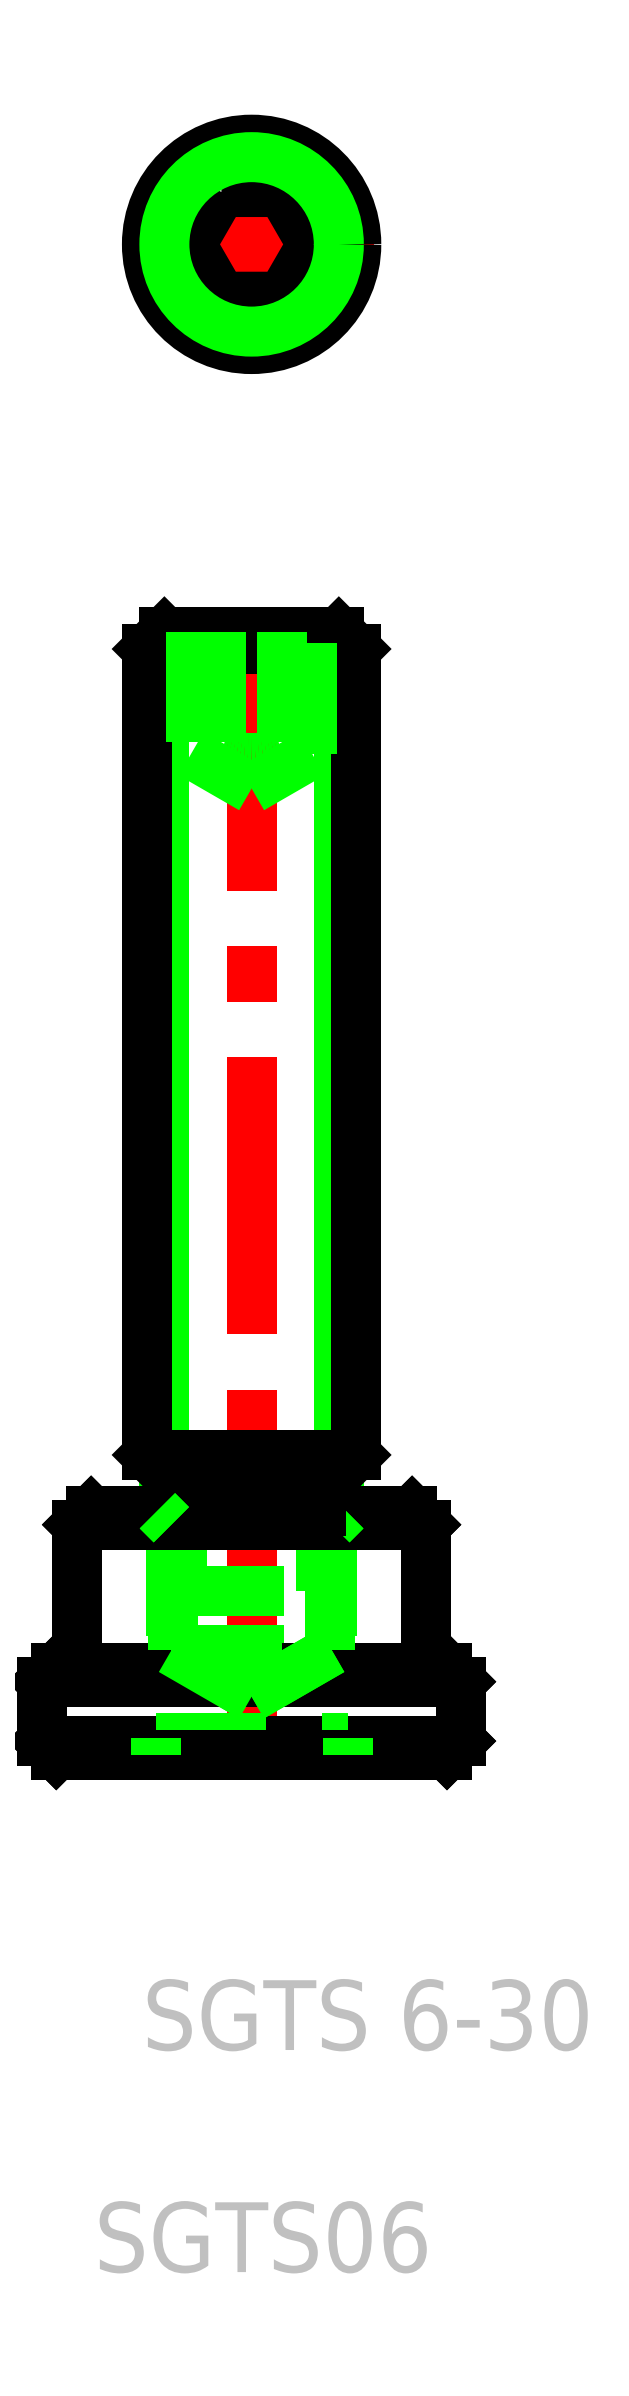
<metadata>
{"format":"dxf","ext":"dxf","renderer":"ezdxf+matplotlib","layout":"modelspace","background":"white","min_lineweight":24,"dpi":150}
</metadata>
<code>
0
SECTION
2
ENTITIES
0
TEXT
8
NOTE
10
50.55
20
53.77
30
0
40
2
1
SGTS 6-30
72
     1
11
59.05
21
53.11
31
0
73
     1
0
TEXT
8
NOTE
10
50.55
20
47.41
30
0
40
2
1
SGTS06
72
     1
11
56.05
21
46.74
31
0
73
     1
0
LINE
8
CENTER
10
55.72
20
108.9
30
0
11
55.72
21
101.9
31
0
0
LINE
8
CENTER
10
55.72
20
94.83
30
0
11
55.72
21
61.22
31
0
0
LINE
8
0
10
53.22
20
94.33
30
0
11
53.22
21
70.23
31
0
0
LINE
8
0
10
58.22
20
70.23
30
0
11
58.22
21
94.33
31
0
0
LINE
8
0
10
52.72
20
93.83
30
0
11
52.72
21
70.73
31
0
0
LINE
8
0
10
58.72
20
93.83
30
0
11
58.72
21
70.73
31
0
0
LINE
8
0
10
53.72
20
69.13
30
0
11
53.72
21
66.83
31
0
0
LINE
8
0
10
57.72
20
66.83
30
0
11
57.72
21
69.13
31
0
0
LINE
8
0
10
60.72
20
65.13
30
0
11
60.72
21
68.73
31
0
0
LINE
8
0
10
58.02
20
68.73
30
0
11
58.02
21
65.13
31
0
0
LINE
8
0
10
60.72
20
65.13
30
0
11
60.72
21
68.73
31
0
0
LINE
8
0
10
58.02
20
68.73
30
0
11
58.02
21
65.13
31
0
0
LINE
8
0
10
50.72
20
65.13
30
0
11
50.72
21
68.73
31
0
0
LINE
8
0
10
53.42
20
68.73
30
0
11
53.42
21
65.13
31
0
0
LINE
8
0
10
50.72
20
65.13
30
0
11
50.72
21
68.73
31
0
0
LINE
8
0
10
53.42
20
68.73
30
0
11
53.42
21
65.13
31
0
0
LINE
8
0
10
53.47
20
65.13
30
0
11
57.97
21
65.13
31
0
0
ARC
8
0
10
55.72
20
67.9
30
0
40
3.564
50
230.9
51
309.1
0
LINE
8
0
10
53.47
20
66.83
30
0
11
57.97
21
66.83
31
0
0
LINE
8
0
10
49.72
20
62.53
30
0
11
61.72
21
62.53
31
0
0
LINE
8
0
10
49.72
20
64.23
30
0
11
61.72
21
64.23
31
0
0
LINE
8
0
10
50.12
20
64.63
30
0
11
61.32
21
64.63
31
0
0
LINE
8
0
10
53.42
20
65.13
30
0
11
58.02
21
65.13
31
0
0
LINE
8
0
10
52.97
20
62.63
30
0
11
58.47
21
62.63
31
0
0
LINE
8
0
10
53.42
20
65.13
30
0
11
55.72
21
63.8
31
0
0
LINE
8
0
10
49.72
20
62.53
30
0
11
61.72
21
62.53
31
0
0
LINE
8
0
10
49.72
20
64.23
30
0
11
61.72
21
64.23
31
0
0
LINE
8
0
10
50.12
20
64.63
30
0
11
61.32
21
64.63
31
0
0
LINE
8
0
10
53.42
20
65.13
30
0
11
58.02
21
65.13
31
0
0
LINE
8
0
10
52.97
20
62.63
30
0
11
58.47
21
62.63
31
0
0
LINE
8
0
10
53.42
20
65.13
30
0
11
55.72
21
63.8
31
0
0
LINE
8
0
10
50.12
20
62.13
30
0
11
61.32
21
62.13
31
0
0
LINE
8
0
10
50.12
20
62.13
30
0
11
61.32
21
62.13
31
0
0
LINE
8
0
10
50.12
20
64.63
30
0
11
49.72
21
64.23
31
0
0
LINE
8
0
10
50.12
20
64.63
30
0
11
49.72
21
64.23
31
0
0
LINE
8
0
10
49.72
20
62.53
30
0
11
50.12
21
62.13
31
0
0
LINE
8
0
10
49.72
20
62.53
30
0
11
50.12
21
62.13
31
0
0
LINE
8
0
10
49.72
20
64.23
30
0
11
49.72
21
62.53
31
0
0
LINE
8
0
10
49.72
20
64.23
30
0
11
49.72
21
62.53
31
0
0
LINE
8
0
10
53.47
20
66.83
30
0
11
53.47
21
65.13
31
0
0
ARC
8
0
10
50.22
20
65.13
30
0
40
0.5
50
270
51
0
0
ARC
8
0
10
50.22
20
65.13
30
0
40
0.5
50
270
51
0
0
LINE
8
0
10
52.97
20
62.13
30
0
11
52.97
21
62.63
31
0
0
LINE
8
0
10
52.97
20
62.26
30
0
11
52.97
21
62.26
31
0
0
LINE
8
0
10
52.97
20
62.38
30
0
11
52.97
21
62.38
31
0
0
LINE
8
0
10
52.97
20
62.13
30
0
11
52.97
21
62.63
31
0
0
LINE
8
0
10
57.97
20
65.13
30
0
11
57.97
21
66.83
31
0
0
LINE
8
0
10
55.72
20
63.8
30
0
11
58.02
21
65.13
31
0
0
LINE
8
0
10
55.72
20
63.8
30
0
11
58.02
21
65.13
31
0
0
LINE
8
0
10
61.32
20
64.63
30
0
11
61.72
21
64.23
31
0
0
LINE
8
0
10
61.32
20
64.63
30
0
11
61.72
21
64.23
31
0
0
ARC
8
0
10
61.22
20
65.13
30
0
40
0.5
50
180
51
270
0
ARC
8
0
10
61.22
20
65.13
30
0
40
0.5
50
180
51
270
0
LINE
8
0
10
61.72
20
62.53
30
0
11
61.72
21
64.23
31
0
0
LINE
8
0
10
61.72
20
62.53
30
0
11
61.72
21
64.23
31
0
0
LINE
8
0
10
61.72
20
62.53
30
0
11
61.32
21
62.13
31
0
0
LINE
8
0
10
58.47
20
62.63
30
0
11
58.47
21
62.13
31
0
0
LINE
8
0
10
61.72
20
62.53
30
0
11
61.32
21
62.13
31
0
0
LINE
8
0
10
58.47
20
62.63
30
0
11
58.47
21
62.13
31
0
0
LINE
8
0
10
52.72
20
70.73
30
0
11
58.72
21
70.73
31
0
0
LINE
8
0
10
53.72
20
69.73
30
0
11
57.72
21
69.73
31
0
0
LINE
8
0
10
50.72
20
68.73
30
0
11
60.72
21
68.73
31
0
0
LINE
8
0
10
60.32
20
69.13
30
0
11
51.12
21
69.13
31
0
0
LINE
8
0
10
50.72
20
68.73
30
0
11
60.72
21
68.73
31
0
0
LINE
8
0
10
60.32
20
69.13
30
0
11
51.12
21
69.13
31
0
0
LINE
8
0
10
52.72
20
70.73
30
0
11
53.72
21
69.73
31
0
0
LINE
8
0
10
53.72
20
69.73
30
0
11
53.72
21
69.13
31
0
0
LINE
8
0
10
53.02
20
69.13
30
0
11
53.42
21
68.73
31
0
0
LINE
8
0
10
53.02
20
69.13
30
0
11
53.42
21
68.73
31
0
0
LINE
8
0
10
51.12
20
69.13
30
0
11
50.72
21
68.73
31
0
0
LINE
8
0
10
51.12
20
69.13
30
0
11
50.72
21
68.73
31
0
0
LINE
8
0
10
57.72
20
69.73
30
0
11
58.72
21
70.73
31
0
0
LINE
8
0
10
58.02
20
68.73
30
0
11
58.42
21
69.13
31
0
0
LINE
8
0
10
58.02
20
68.73
30
0
11
58.42
21
69.13
31
0
0
LINE
8
0
10
57.72
20
69.13
30
0
11
57.72
21
69.73
31
0
0
LINE
8
0
10
60.32
20
69.13
30
0
11
60.72
21
68.73
31
0
0
LINE
8
0
10
60.32
20
69.13
30
0
11
60.72
21
68.73
31
0
0
LINE
8
0
10
55.72
20
89.83
30
0
11
57.46
21
90.83
31
0
0
LINE
8
0
10
53.99
20
90.83
30
0
11
55.72
21
89.83
31
0
0
ARC
8
0
10
54.43
20
91.52
30
0
40
0.8125
50
242.2
51
302.2
0
LINE
8
0
10
52.72
20
93.83
30
0
11
58.72
21
93.83
31
0
0
LINE
8
0
10
53.22
20
94.33
30
0
11
58.22
21
94.33
31
0
0
LINE
8
0
10
53.22
20
94.33
30
0
11
52.72
21
93.83
31
0
0
LINE
8
0
10
53.99
20
94.33
30
0
11
53.99
21
90.83
31
0
0
LINE
8
0
10
58.22
20
94.33
30
0
11
58.72
21
93.83
31
0
0
LINE
8
0
10
57.46
20
90.83
30
0
11
57.46
21
94.33
31
0
0
LINE
8
0
10
56.59
20
94.33
30
0
11
56.59
21
90.83
31
0
0
ARC
8
0
10
57.02
20
91.52
30
0
40
0.8125
50
237.8
51
297.8
0
LINE
8
0
10
54.86
20
94.33
30
0
11
54.86
21
90.83
31
0
0
ARC
8
0
10
55.72
20
93.77
30
0
40
3.062
50
253.6
51
286.4
0
LINE
8
CENTER
10
59.22
20
105.4
30
0
11
52.22
21
105.4
31
0
0
POLYLINE
8
0
66
     1
10
0
20
0
30
0
0
VERTEX
8
0
10
54.86
20
106.9
30
0
0
VERTEX
8
0
10
53.99
20
105.4
30
0
0
VERTEX
8
0
10
54.86
20
103.9
30
0
0
VERTEX
8
0
10
56.59
20
103.9
30
0
0
VERTEX
8
0
10
57.46
20
105.4
30
0
0
VERTEX
8
0
10
56.59
20
106.9
30
0
0
VERTEX
8
0
10
54.86
20
106.9
30
0
0
SEQEND
8
0
0
CIRCLE
8
0
10
55.72
20
105.4
30
0
40
3
0
CIRCLE
8
0
10
55.72
20
105.4
30
0
40
2.5
0
ENDSEC
0
EOF

</code>
